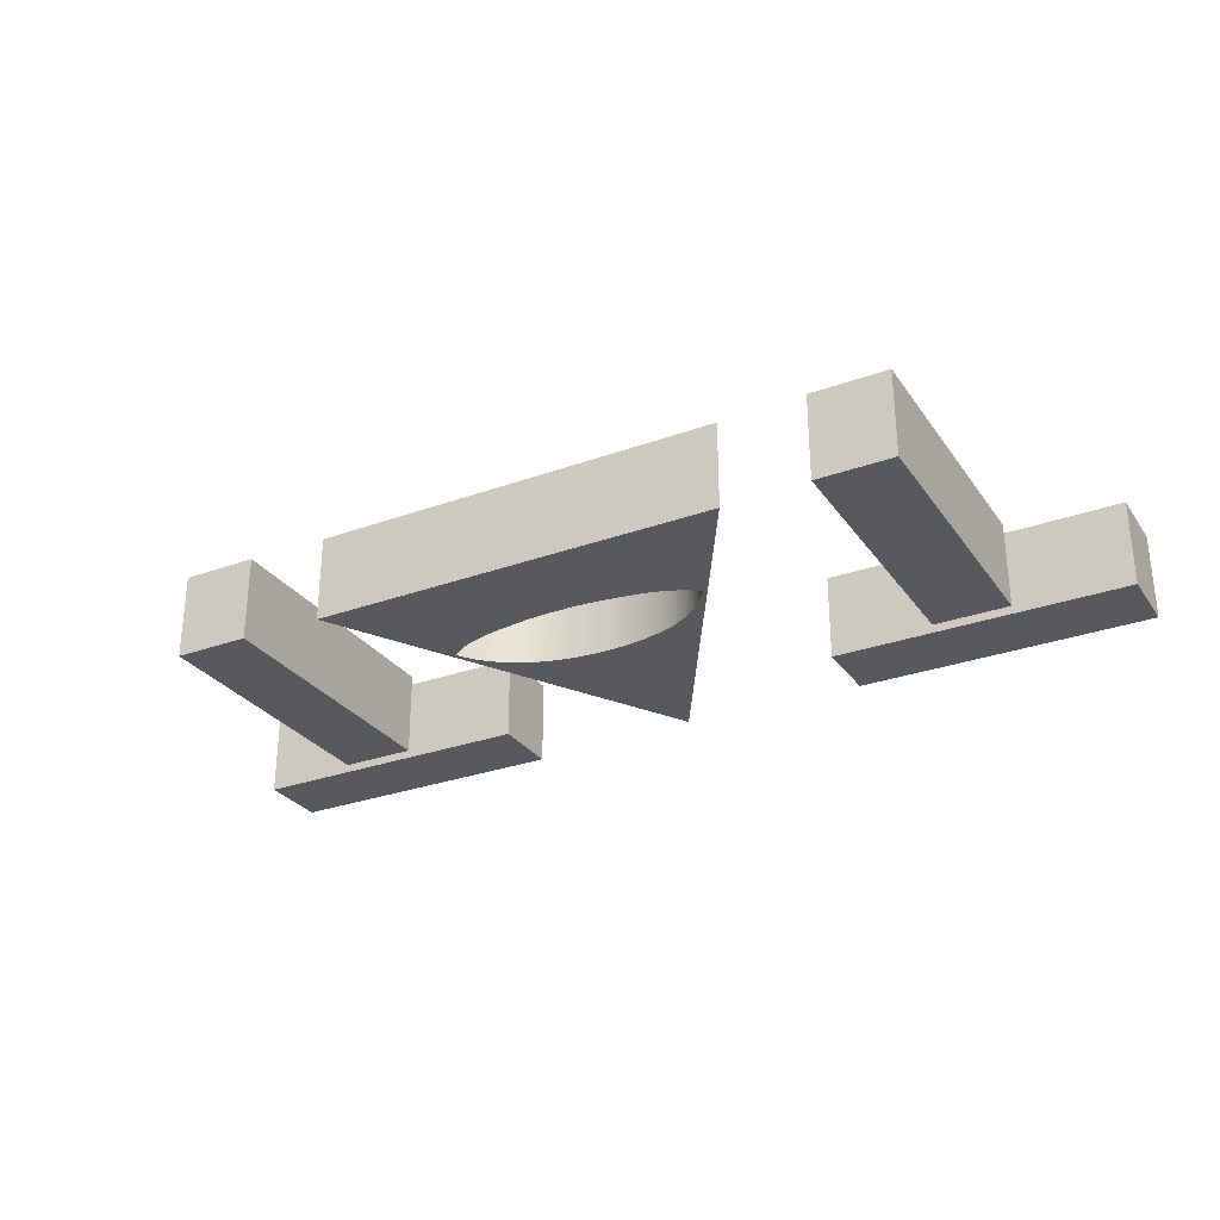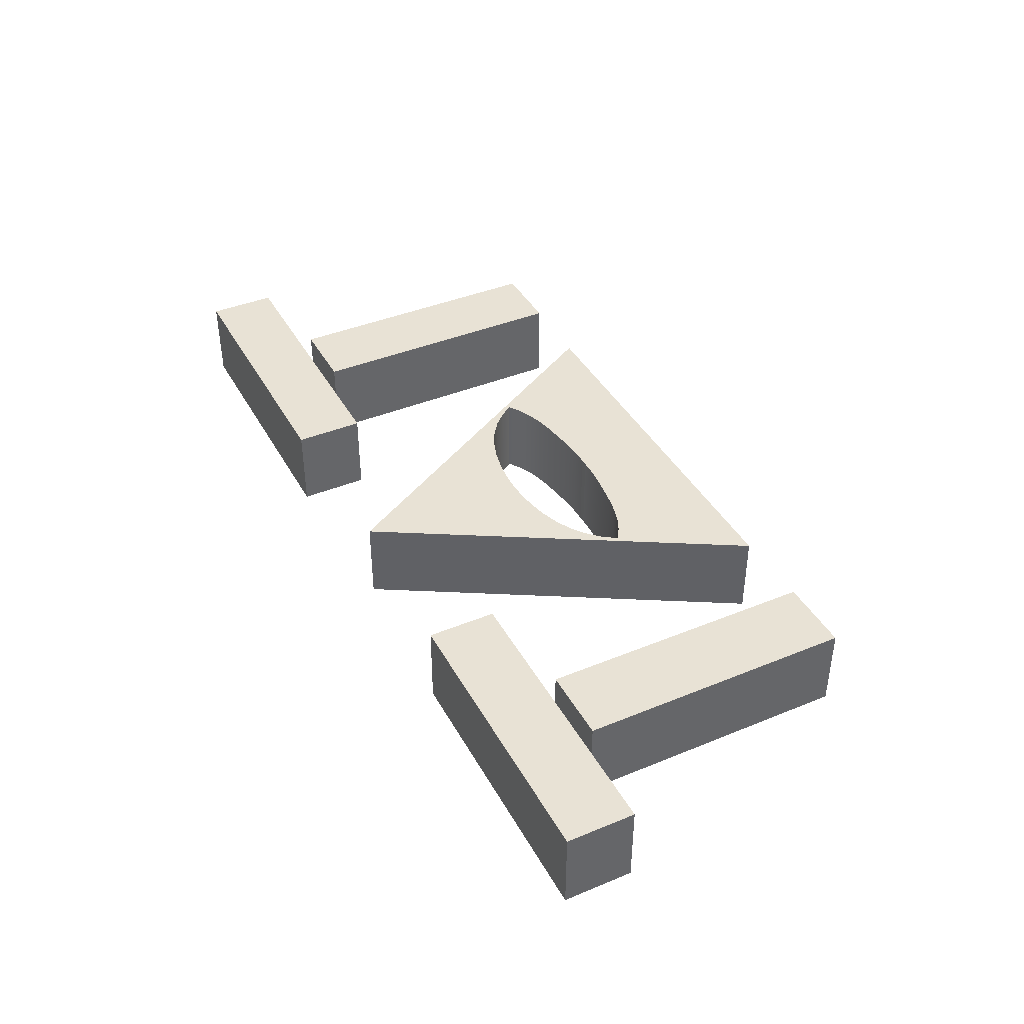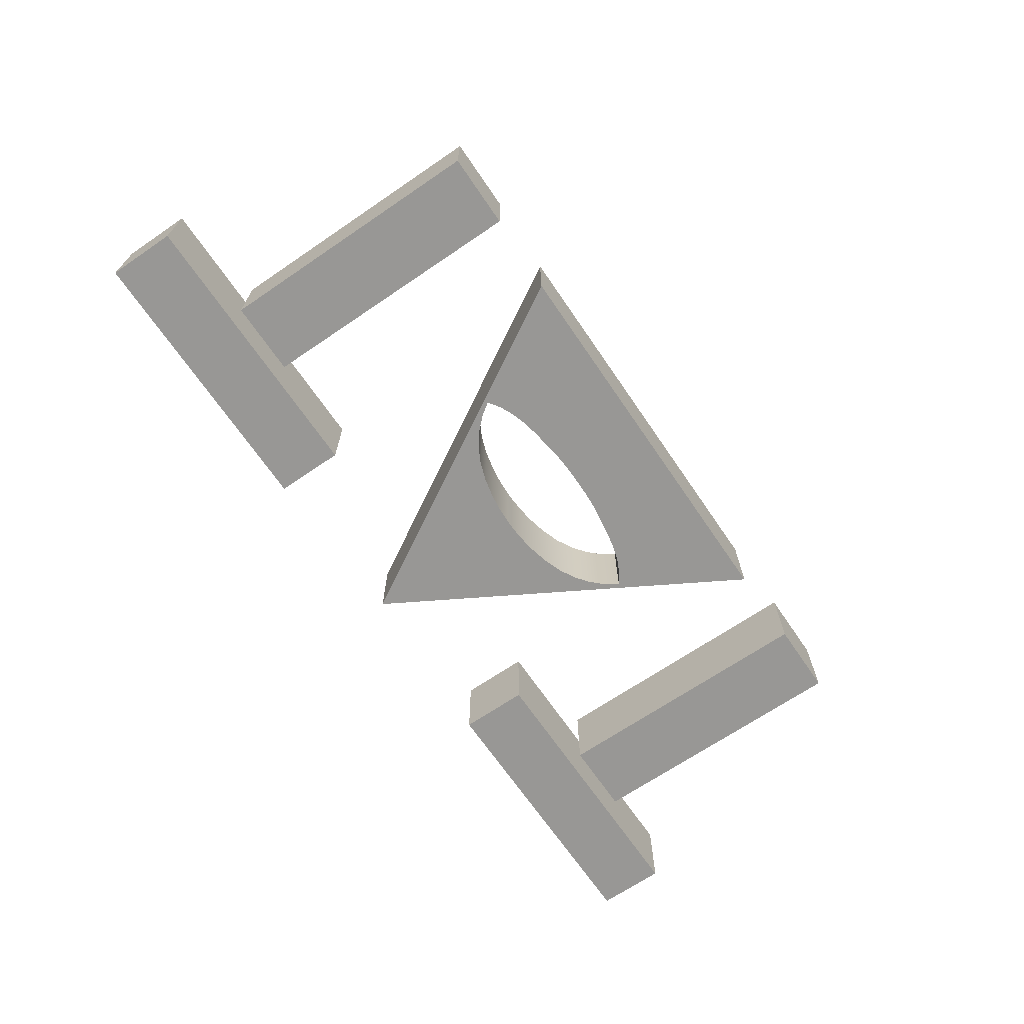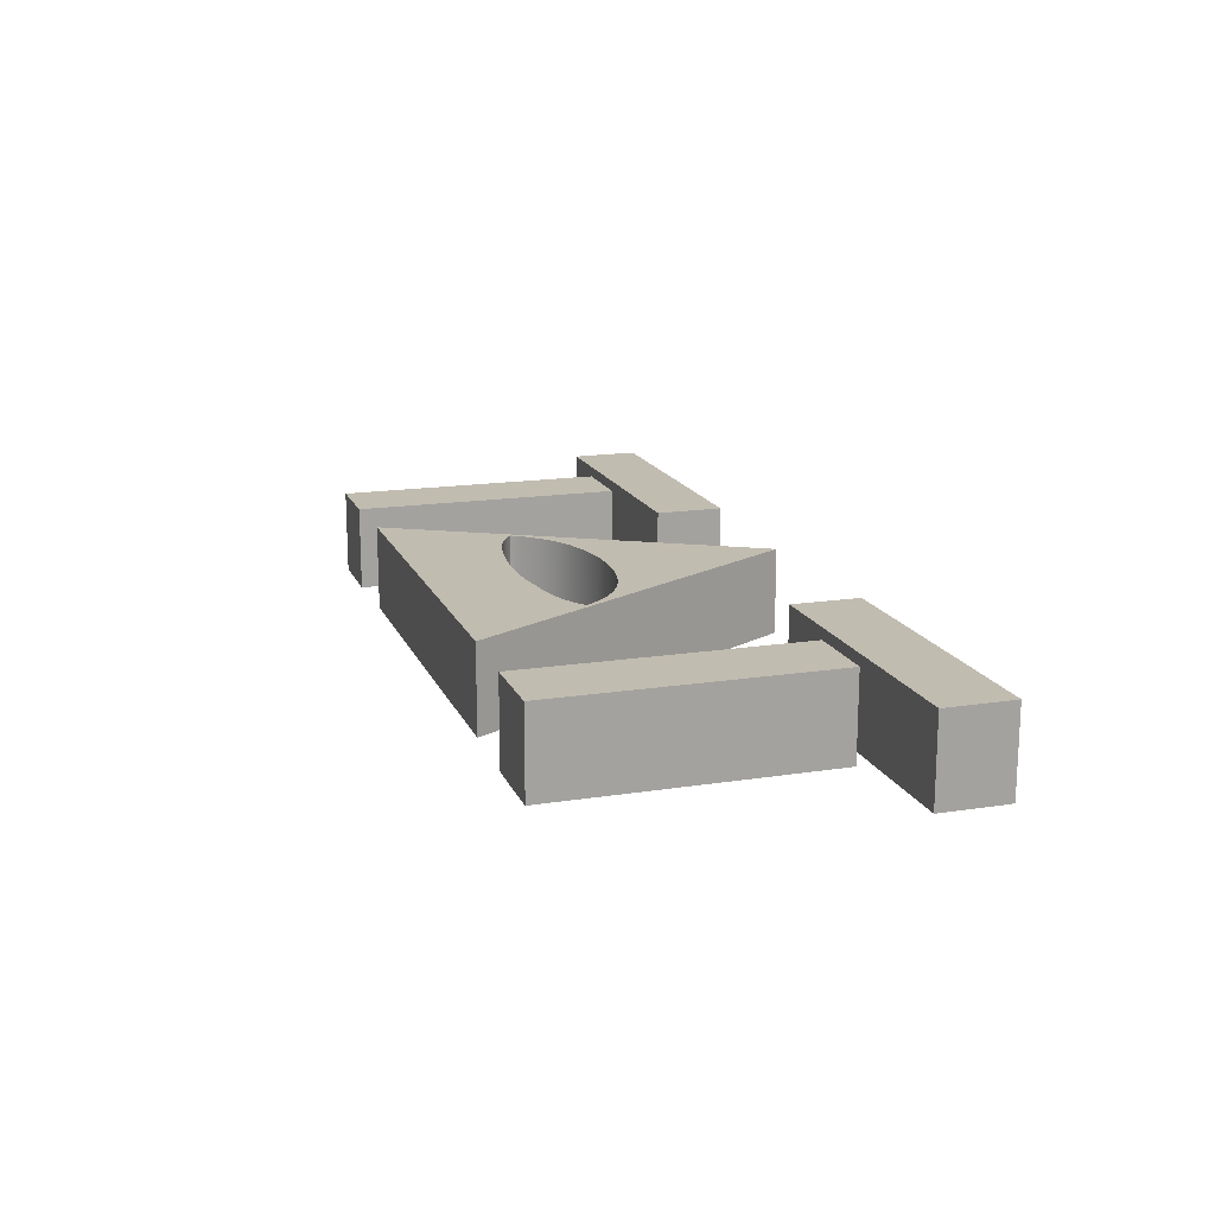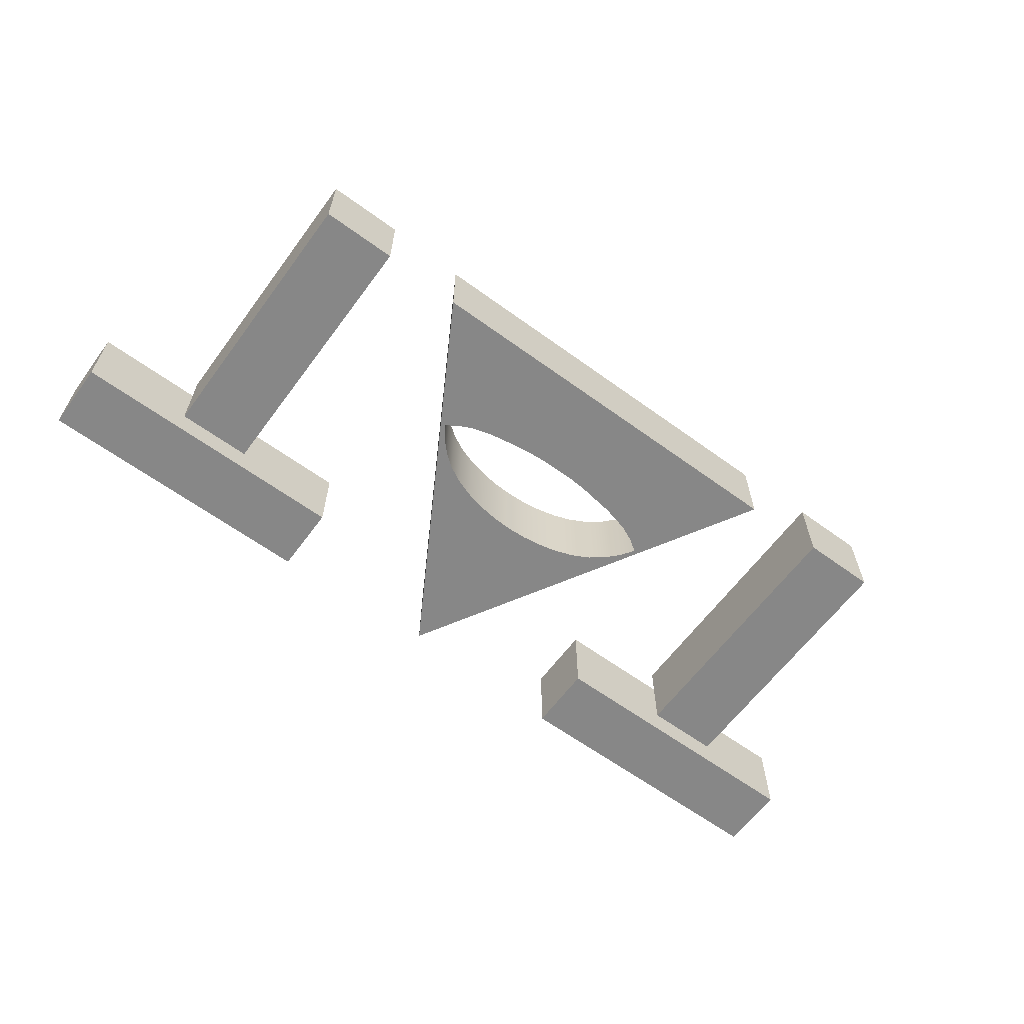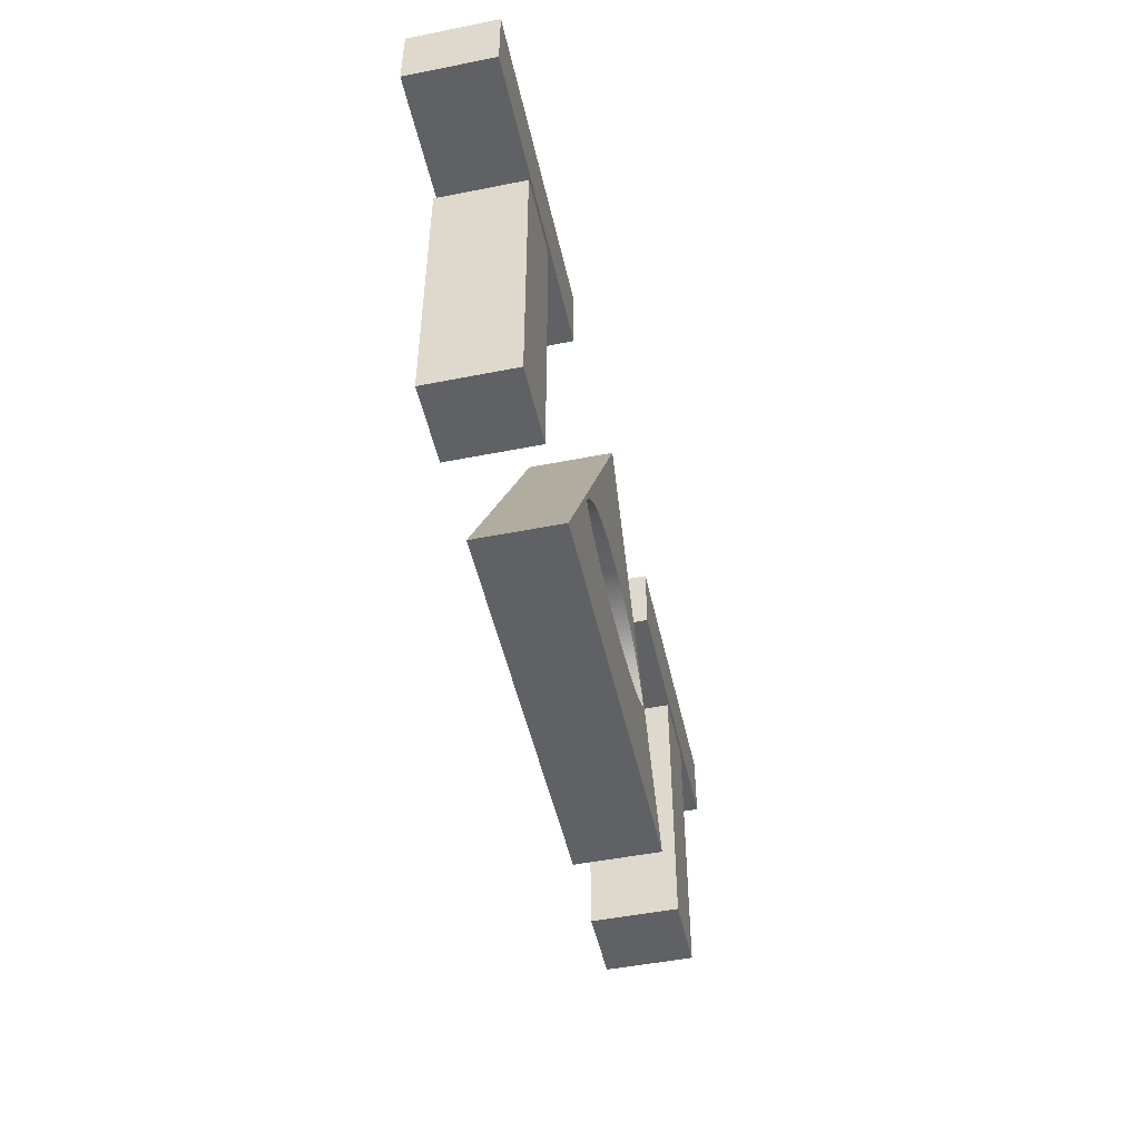
<metadata>
{"format":"obj","ext":"obj","renderer":"f3d","projection":"perspective","resolution":1024,"background":"white","views":[{"elev":-29.0,"azim":-151.7,"up":"+Y"},{"elev":40.7,"azim":63.3,"up":"+Y"},{"elev":-68.2,"azim":124.3,"up":"+Y"},{"elev":16.4,"azim":-107.7,"up":"+Y"},{"elev":-62.5,"azim":143.6,"up":"+Y"},{"elev":-49.3,"azim":-77.6,"up":"+Z"}]}
</metadata>
<code>
g Body1
v 172.4 15.41 42.15
v 170 15.41 42.15
v 170 -14.59 42.15
v 172.4 -14.59 42.15
v 216.8 15.41 52.46
v 212.4 15.41 49.53
v 207.6 15.41 47.29
v 202.3 15.41 45.66
v 196.4 15.41 44.41
v 183.7 15.41 42.62
v 177.7 15.41 42.19
v 177.7 -14.59 42.19
v 183.7 -14.59 42.62
v 196.4 -14.59 44.41
v 202.3 -14.59 45.66
v 207.6 -14.59 47.29
v 212.4 -14.59 49.53
v 216.8 -14.59 52.46
v 172.4 15.41 73.59
v 178.3 15.41 73.32
v 184.7 15.41 72.45
v 191.6 15.41 70.89
v 198.3 15.41 68.55
v 204.3 15.41 65.37
v 209.4 15.41 61.5
v 213.5 15.41 57.16
v 213.5 -14.59 57.16
v 209.4 -14.59 61.5
v 204.3 -14.59 65.37
v 198.3 -14.59 68.55
v 191.6 -14.59 70.89
v 184.7 -14.59 72.45
v 178.3 -14.59 73.32
v 172.4 -14.59 73.59
v 170 15.41 73.59
v 170 -14.59 73.59
v 125.6 15.41 52.46
v 128.9 15.41 57.16
v 133 15.41 61.5
v 138.1 15.41 65.37
v 144.1 15.41 68.55
v 150.8 15.41 70.89
v 157.7 15.41 72.45
v 164.1 15.41 73.32
v 164.1 -14.59 73.32
v 157.7 -14.59 72.45
v 150.8 -14.59 70.89
v 144.1 -14.59 68.55
v 138.1 -14.59 65.37
v 133 -14.59 61.5
v 128.9 -14.59 57.16
v 125.6 -14.59 52.46
v 164.7 15.41 42.19
v 158.7 15.41 42.62
v 146 15.41 44.41
v 140.1 15.41 45.66
v 134.8 15.41 47.29
v 130 15.41 49.53
v 130 -14.59 49.53
v 134.8 -14.59 47.29
v 140.1 -14.59 45.66
v 146 -14.59 44.41
v 158.7 -14.59 42.62
v 164.7 -14.59 42.19
v 99.51 15.41 10.43
v 242.9 15.41 10.43
v 242.9 -14.59 10.43
v 99.51 -14.59 10.43
v 171.2 15.41 134.6
v 171.2 -14.59 134.6
f 1 2 4
f 4 2 3
f 5 6 18
f 18 6 17
f 17 6 7
f 17 7 16
f 16 7 8
f 16 8 15
f 15 8 9
f 15 9 14
f 14 9 10
f 14 10 13
f 13 10 11
f 13 11 12
f 12 11 1
f 12 1 4
f 19 20 34
f 34 20 33
f 33 20 21
f 33 21 32
f 32 21 22
f 32 22 31
f 31 22 23
f 31 23 30
f 30 23 24
f 30 24 29
f 29 24 25
f 29 25 28
f 28 25 26
f 28 26 27
f 27 26 5
f 27 5 18
f 35 19 36
f 36 19 34
f 37 38 52
f 52 38 51
f 51 38 39
f 51 39 50
f 50 39 40
f 50 40 49
f 49 40 41
f 49 41 48
f 48 41 42
f 48 42 47
f 47 42 43
f 47 43 46
f 46 43 44
f 46 44 45
f 45 44 35
f 45 35 36
f 2 53 3
f 3 53 64
f 64 53 54
f 64 54 63
f 63 54 55
f 63 55 62
f 62 55 56
f 62 56 61
f 61 56 57
f 61 57 60
f 60 57 58
f 60 58 59
f 59 58 37
f 59 37 52
f 65 66 68
f 68 66 67
f 69 65 70
f 70 65 68
f 66 69 67
f 67 69 70
f 64 68 3
f 3 68 67
f 3 67 4
f 4 67 12
f 12 67 13
f 13 67 14
f 14 67 15
f 15 67 16
f 16 67 17
f 17 67 18
f 18 67 70
f 18 70 27
f 27 70 28
f 28 70 29
f 29 70 30
f 30 70 31
f 31 70 32
f 32 70 33
f 33 70 34
f 34 70 36
f 36 70 45
f 45 70 46
f 46 70 47
f 47 70 48
f 48 70 49
f 49 70 50
f 50 70 51
f 51 70 52
f 52 70 68
f 52 68 59
f 59 68 60
f 60 68 61
f 61 68 62
f 62 68 63
f 63 68 64
f 58 65 37
f 37 65 69
f 37 69 38
f 38 69 39
f 39 69 40
f 40 69 41
f 41 69 42
f 42 69 43
f 43 69 44
f 44 69 35
f 35 69 19
f 19 69 20
f 20 69 21
f 21 69 22
f 22 69 23
f 23 69 24
f 24 69 25
f 25 69 26
f 26 69 5
f 5 69 66
f 5 66 6
f 6 66 7
f 7 66 8
f 8 66 9
f 9 66 10
f 10 66 11
f 11 66 1
f 1 66 65
f 1 65 2
f 2 65 53
f 53 65 54
f 54 65 55
f 55 65 56
f 56 65 57
f 57 65 58
g Body2
v 43.39 15.41 107.6
v 43.39 15.41 9.593
v 43.39 -14.59 9.593
v 43.39 -14.59 107.6
v 70 15.41 107.6
v 70 -14.59 107.6
v 70 15.41 9.593
v 70 -14.59 9.593
f 71 72 74
f 74 72 73
f 75 71 76
f 76 71 74
f 77 75 78
f 78 75 76
f 72 77 73
f 73 77 78
f 73 78 74
f 74 78 76
f 77 72 75
f 75 72 71
g Body3
v 298 15.41 9.593
v 298 15.41 107.6
v 298 -14.59 107.6
v 298 -14.59 9.593
v 271.4 15.41 9.593
v 271.4 -14.59 9.593
v 271.4 15.41 107.6
v 271.4 -14.59 107.6
f 79 80 82
f 82 80 81
f 83 79 84
f 84 79 82
f 85 83 86
f 86 83 84
f 80 85 81
f 81 85 86
f 81 86 82
f 82 86 84
f 85 80 83
f 83 80 79
g Body4
v 4.339 15.41 137.2
v 4.339 15.41 112.8
v 4.339 -14.59 112.8
v 4.339 -14.59 137.2
v 107.3 15.41 137.2
v 107.3 -14.59 137.2
v 107.3 15.41 112.8
v 107.3 -14.59 112.8
f 87 88 90
f 90 88 89
f 91 87 92
f 92 87 90
f 93 91 94
f 94 91 92
f 88 93 89
f 89 93 94
f 89 94 90
f 90 94 92
f 93 88 91
f 91 88 87
g Body5
v 335.3 15.41 137.2
v 232.3 15.41 137.2
v 232.3 -14.59 137.2
v 335.3 -14.59 137.2
v 335.3 15.41 112.8
v 335.3 -14.59 112.8
v 232.3 15.41 112.8
v 232.3 -14.59 112.8
f 95 96 98
f 98 96 97
f 99 95 100
f 100 95 98
f 101 99 102
f 102 99 100
f 96 101 97
f 97 101 102
f 102 100 97
f 97 100 98
f 96 95 101
f 101 95 99

</code>
